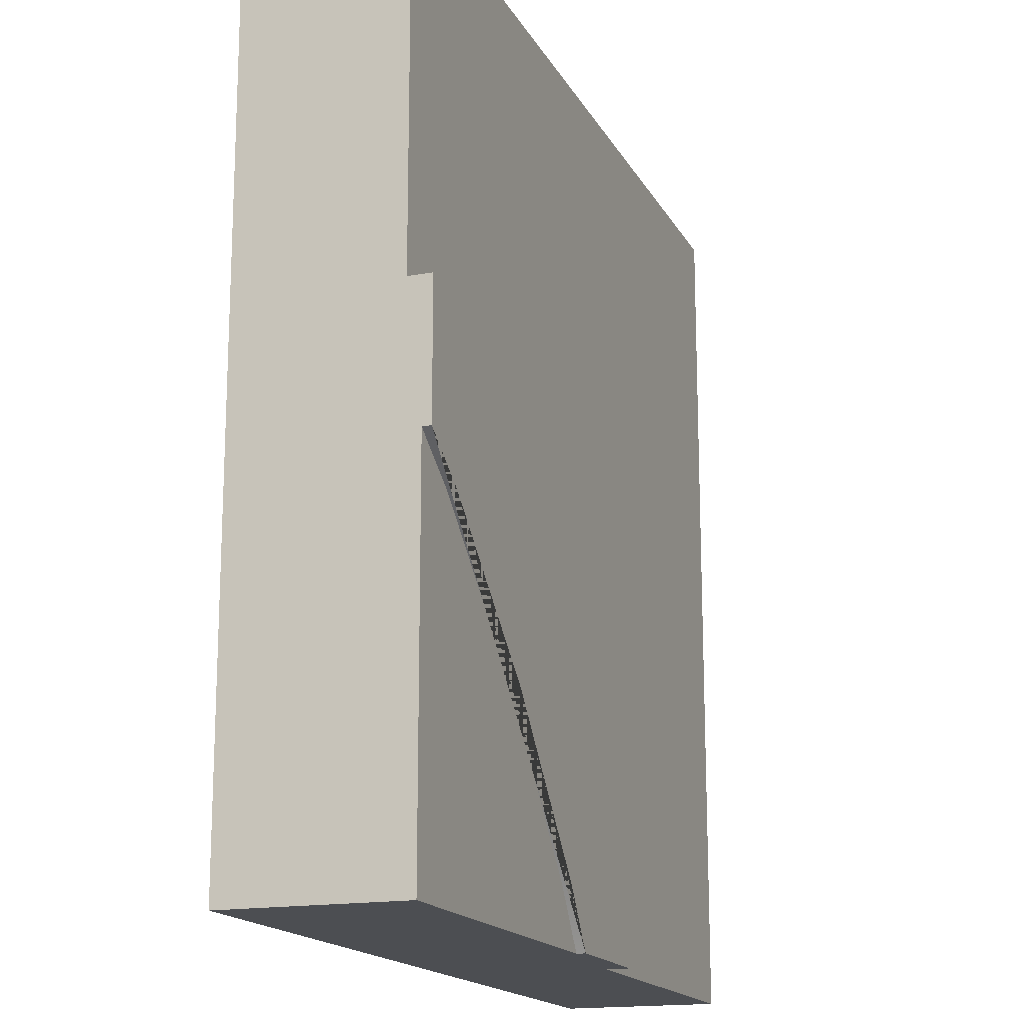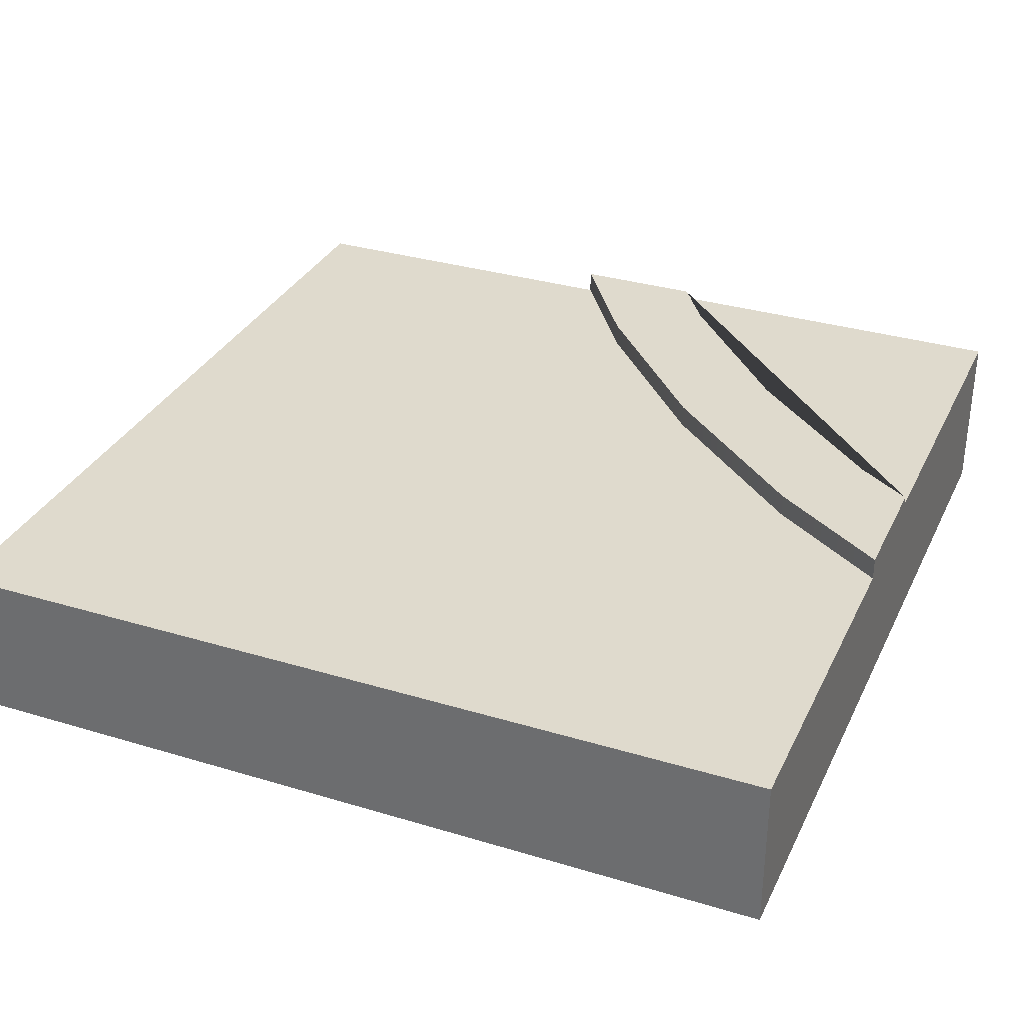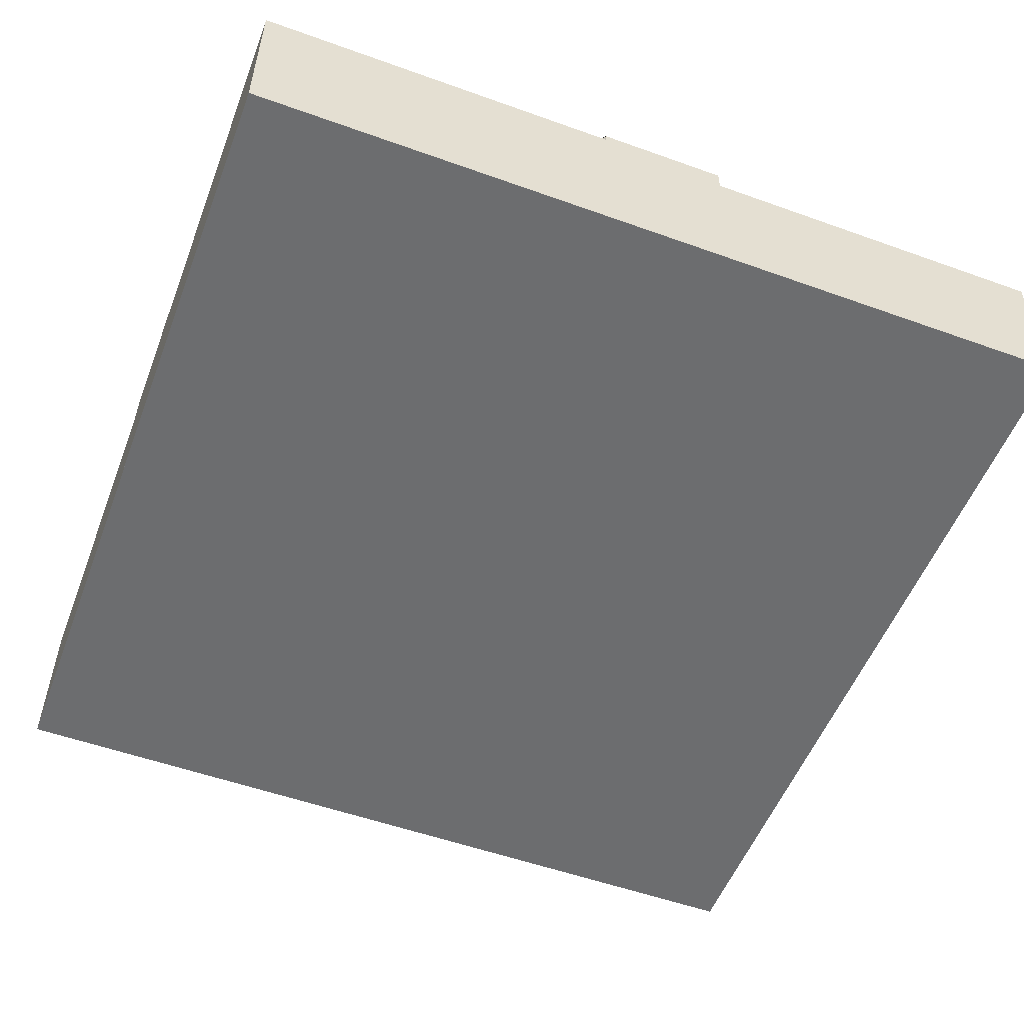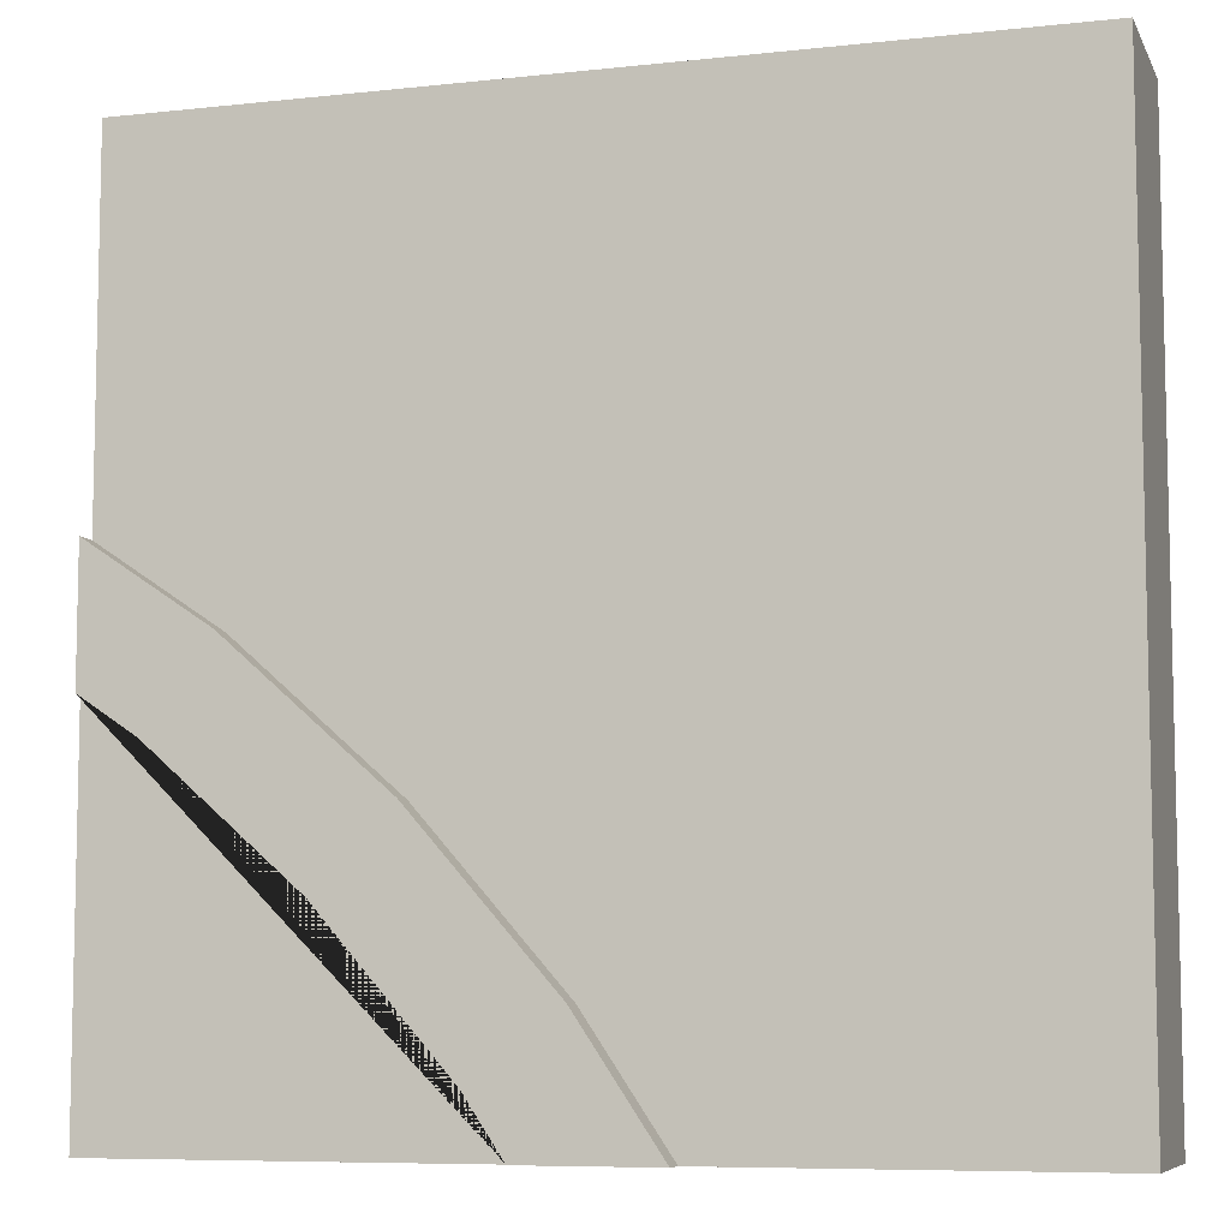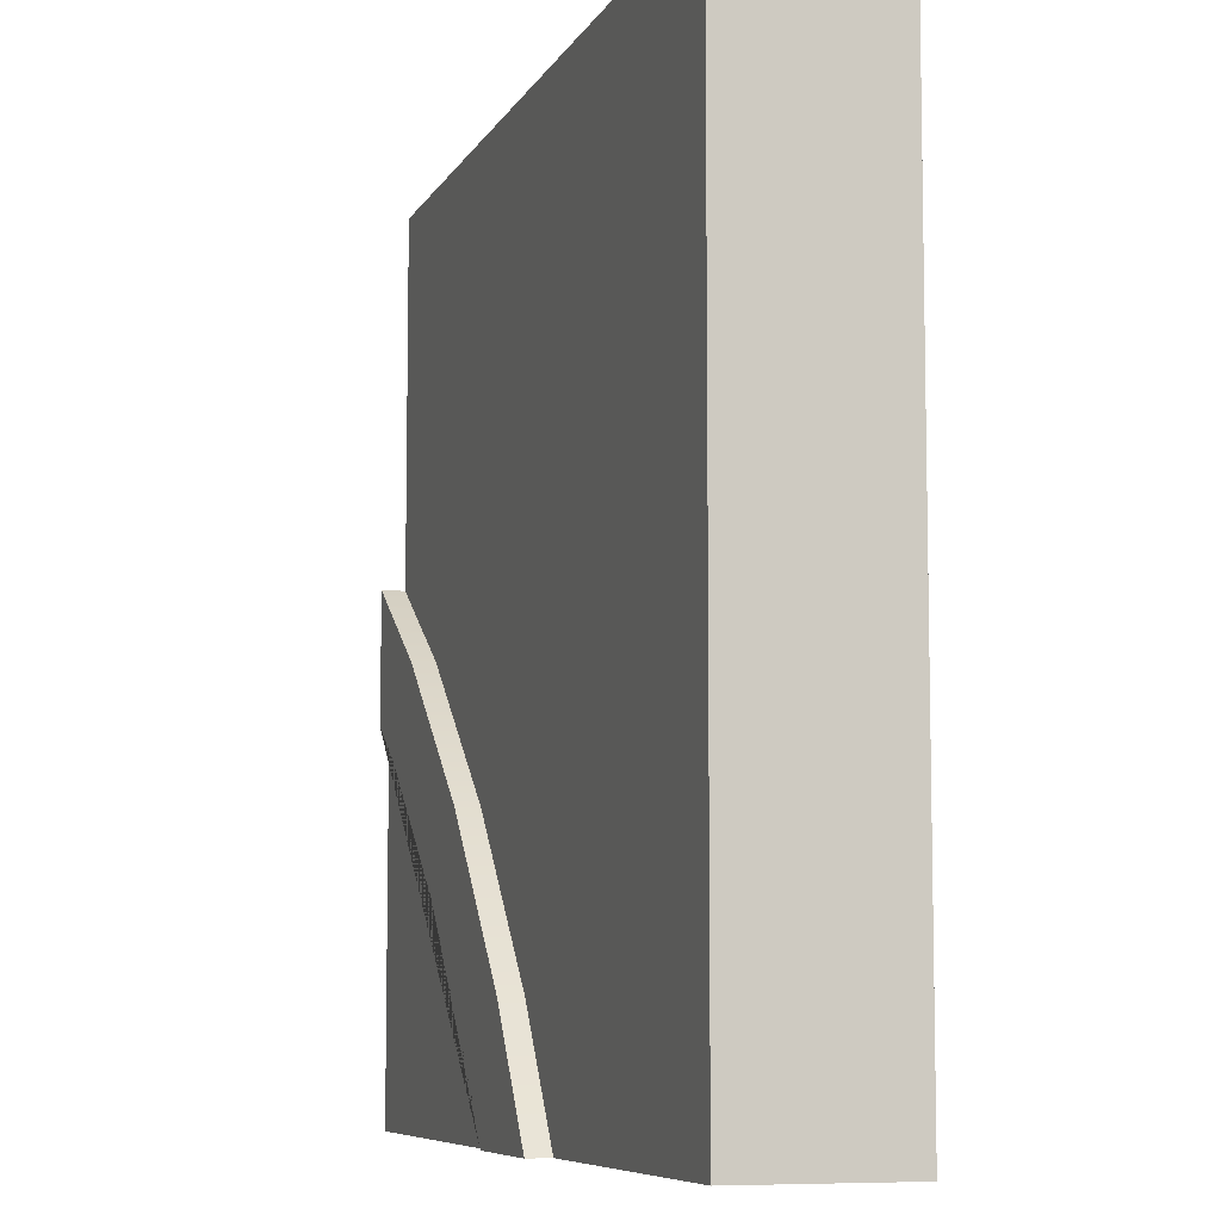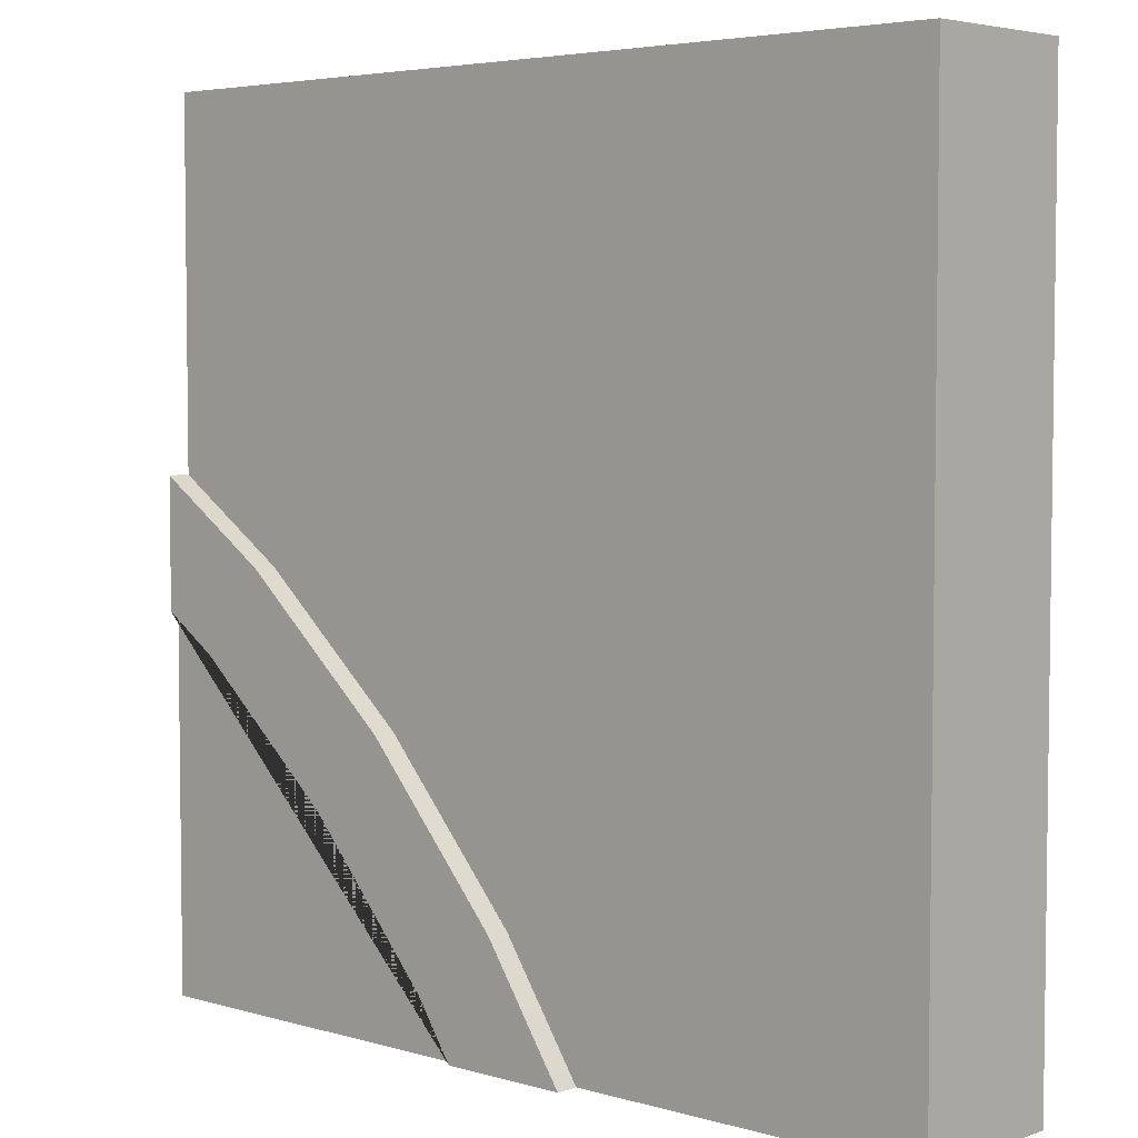
<metadata>
{"format":"obj","ext":"obj","renderer":"f3d","projection":"perspective","resolution":1024,"background":"white","views":[{"elev":-16.6,"azim":110.1,"up":"+Z"},{"elev":32.7,"azim":22.7,"up":"+Y"},{"elev":-53.9,"azim":159.1,"up":"+Y"},{"elev":-7.7,"azim":-162.9,"up":"+Z"},{"elev":-7.6,"azim":-107.4,"up":"+Z"},{"elev":4.6,"azim":-137.3,"up":"+Z"}]}
</metadata>
<code>
g Mesh1 Group1 Model
v 3 2.436e-15 -3
v 3 0.6 -3
v 3 0.6 -1.704
v 3 3.501e-14 -1.704
f 1 2 3 4
v 1.704 0.6 -3
v 1.704 2.509e-14 -3
f 5 2 1 6
v 2.804 0.6 -1.835
v 1.835 0.6 -2.804
v 2.288 0.6 -2.288
f 7 3 2 5 8 9
v 2.804 0.63 -1.835
v 3 0.63 -1.704
f 10 11 3 7
v 1.704 0.63 -3
v 1.254 0.63 -3
v 1.537 0.63 -2.576
v 2.023 0.63 -2.023
v 2.576 0.63 -1.537
v 3 0.63 -1.254
v 2.288 0.63 -2.288
v 1.835 0.63 -2.804
f 12 13 14 15 16 17 11 10 18 19
v 1.254 3.059e-14 -3
v 1.254 0.55 -3
f 13 12 5 6 20 21
f 12 19 8 5
f 19 18 9 8
f 18 10 7 9
v 3 4.422e-15 -4.62e-14
v 6.642e-14 0 -0
v 0 2.833e-14 -3
v 3 2.066e-14 -1.254
f 22 23 24 20 6 1 4 25
v 3 0.55 -4.62e-14
v 6.642e-14 0.55 -0
f 23 22 26 27
v 3 0.55 -1.254
f 28 26 22 25
v 2.576 0.55 -1.537
v 2.023 0.55 -2.023
v 1.537 0.55 -2.576
v 0 0.55 -3
f 26 28 29 30 31 21 32 27
f 17 16 29 28
f 16 15 30 29
f 15 14 31 30
f 14 13 21 31
f 11 17 28 25 4 3
f 20 24 32 21
f 27 32 24 23

</code>
